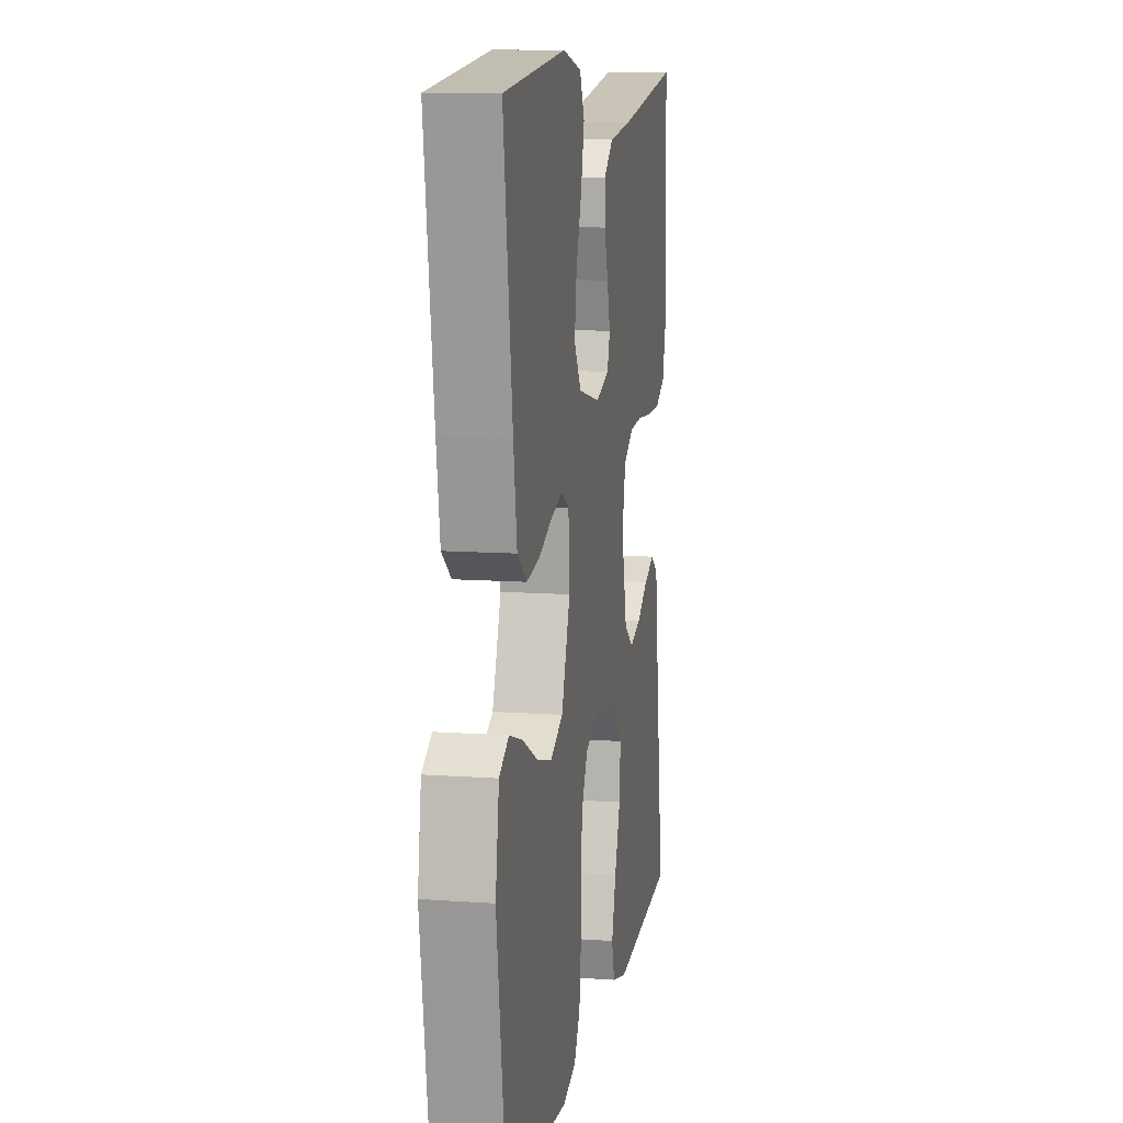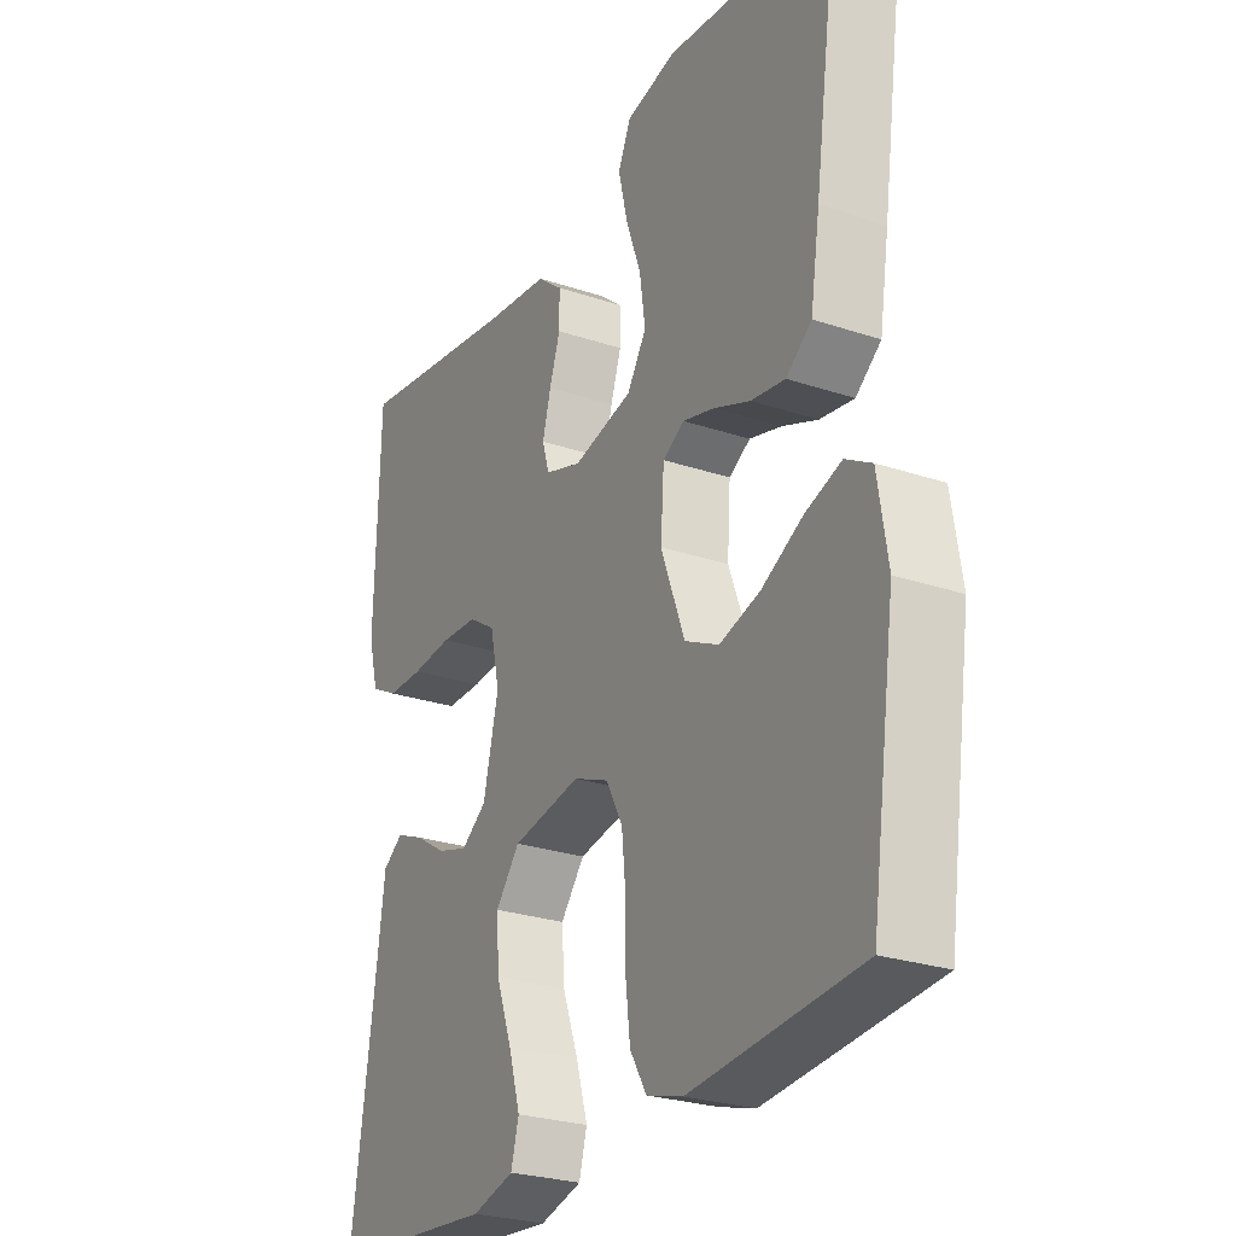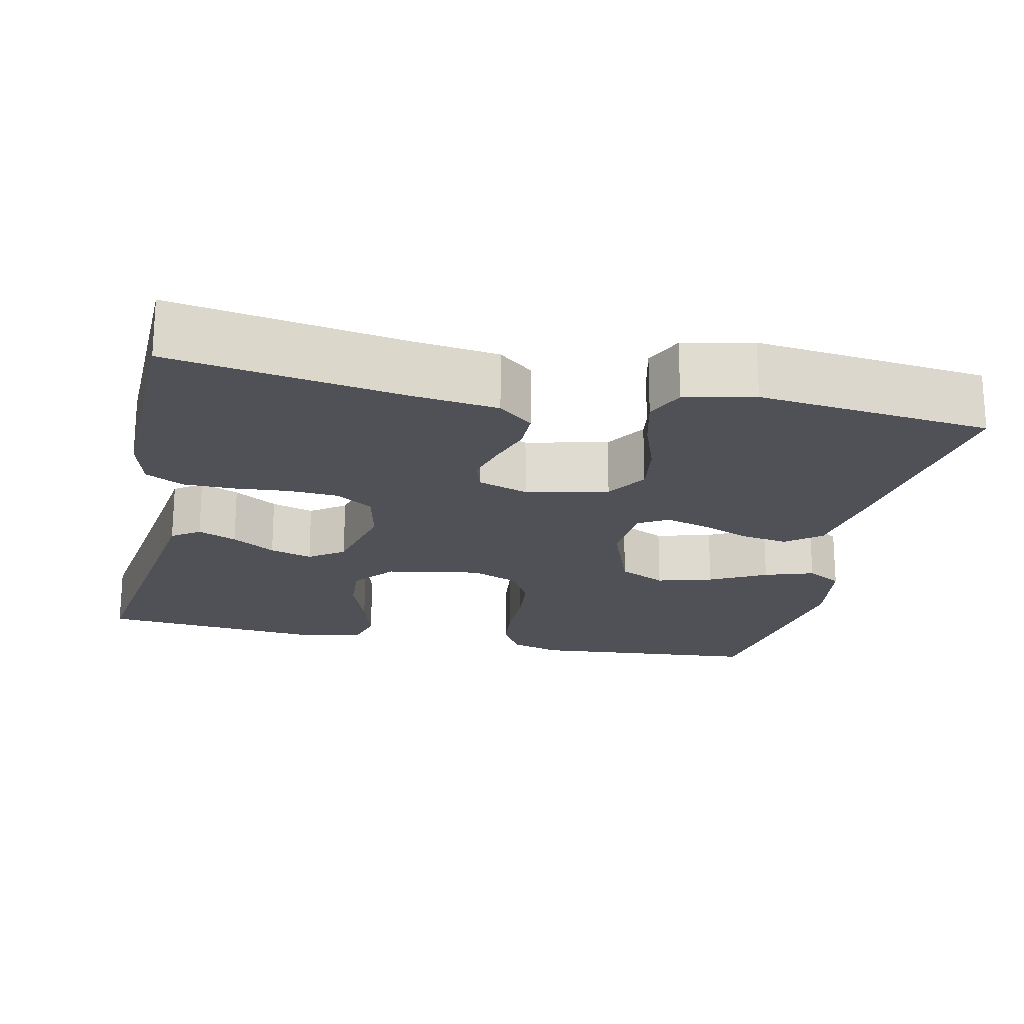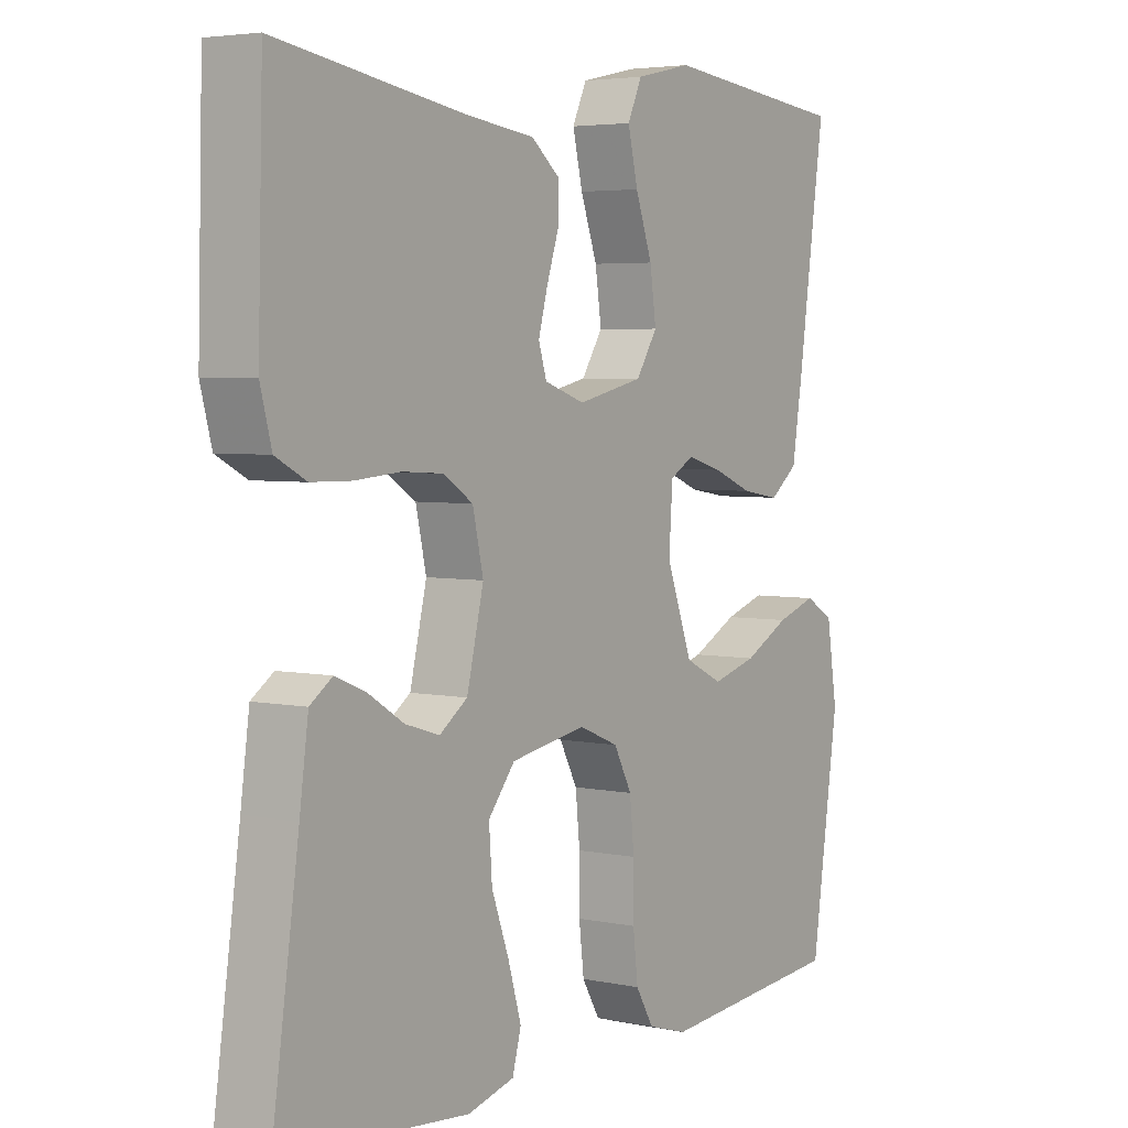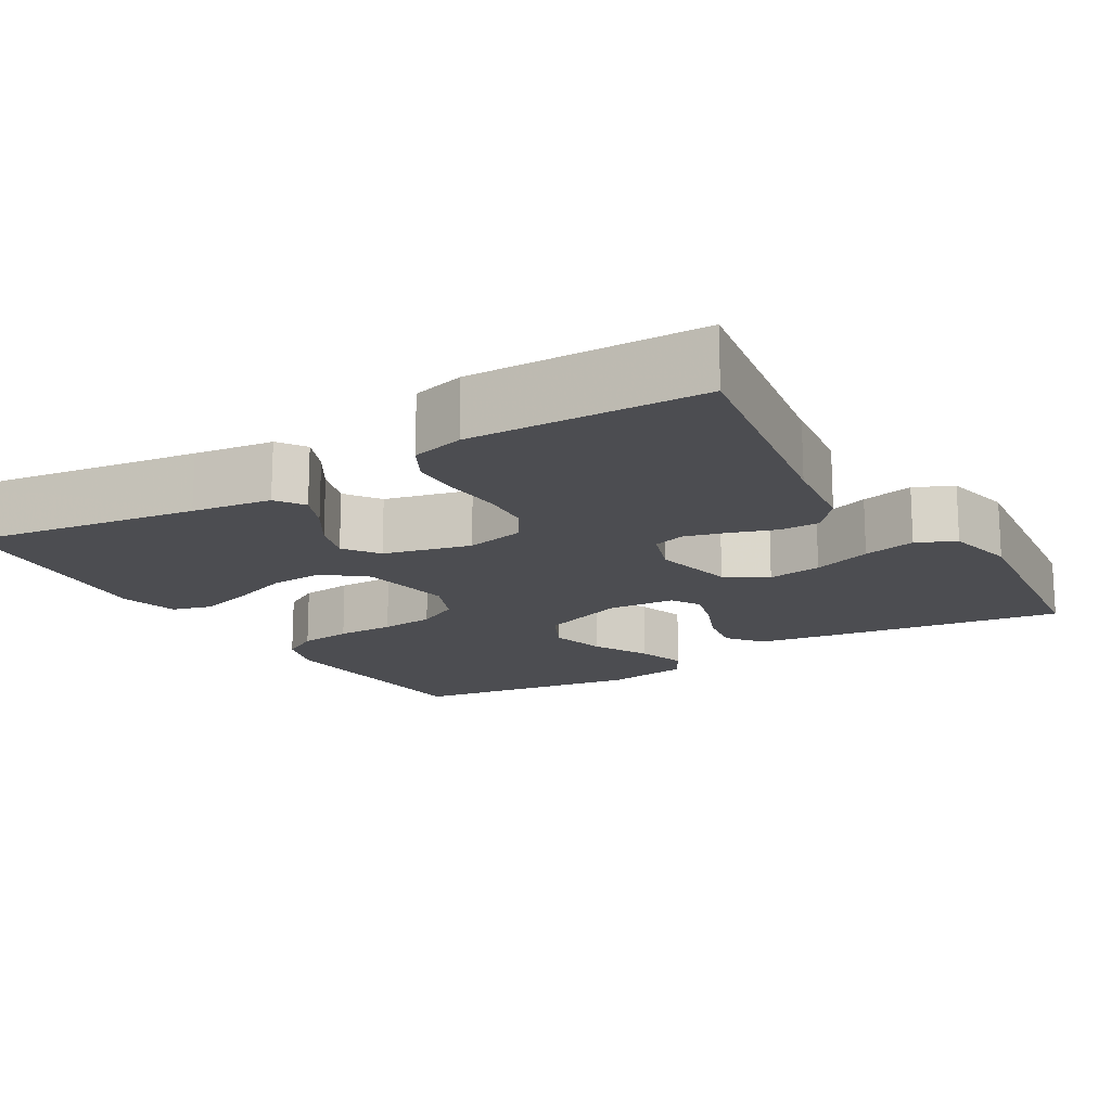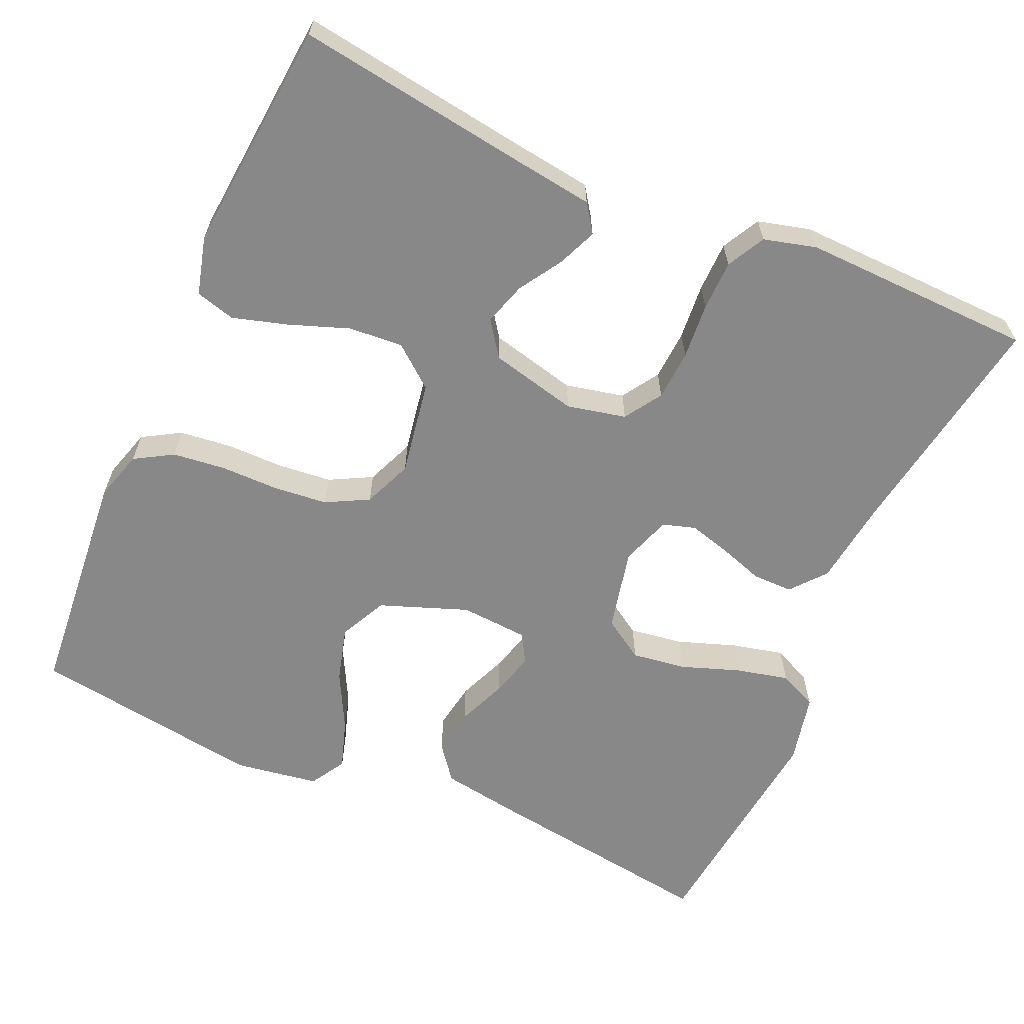
<metadata>
{"format":"obj","ext":"obj","renderer":"f3d","projection":"perspective","resolution":1024,"background":"white","views":[{"elev":11.1,"azim":100.1,"up":"+Z"},{"elev":-26.5,"azim":62.3,"up":"+Z"},{"elev":-20.4,"azim":-12.1,"up":"+Y"},{"elev":4.2,"azim":-55.7,"up":"+Z"},{"elev":-16.2,"azim":-59.2,"up":"+Y"},{"elev":-62.9,"azim":-113.9,"up":"+Y"}]}
</metadata>
<code>
v -0.5 0.07 -0.5
v -0.457 0.07 -0.2
v -0.443 0.07 -0.097
v -0.407 0.07 -0.072
v -0.357 0.07 -0.093
v -0.301 0.07 -0.128
v -0.246 0.07 -0.145
v -0.201 0.07 -0.113
v -0.174 0.07 0
v -0.191 0.07 0.076
v -0.239 0.07 0.107
v -0.304 0.07 0.111
v -0.376 0.07 0.105
v -0.441 0.07 0.106
v -0.49 0.07 0.132
v -0.508 0.07 0.2
v -0.5 0.07 0.5
v -0.2 0.07 0.451
v -0.089 0.07 0.437
v -0.044 0.07 0.4
v -0.044 0.07 0.348
v -0.063 0.07 0.291
v -0.078 0.07 0.236
v -0.065 0.07 0.194
v 0 0.07 0.172
v 0.106 0.07 0.196
v 0.14 0.07 0.249
v 0.13 0.07 0.319
v 0.103 0.07 0.395
v 0.087 0.07 0.463
v 0.11 0.07 0.513
v 0.2 0.07 0.533
v 0.5 0.07 0.5
v 0.457 0.07 0.2
v 0.44 0.07 0.093
v 0.395 0.07 0.058
v 0.334 0.07 0.068
v 0.27 0.07 0.094
v 0.213 0.07 0.11
v 0.175 0.07 0.088
v 0.169 0.07 0
v 0.211 0.07 -0.113
v 0.272 0.07 -0.143
v 0.344 0.07 -0.123
v 0.417 0.07 -0.085
v 0.481 0.07 -0.064
v 0.527 0.07 -0.091
v 0.544 0.07 -0.2
v 0.5 0.07 -0.5
v 0.2 0.07 -0.526
v 0.136 0.07 -0.507
v 0.107 0.07 -0.458
v 0.099 0.07 -0.39
v 0.099 0.07 -0.315
v 0.092 0.07 -0.245
v 0.063 0.07 -0.19
v 0 0.07 -0.164
v -0.122 0.07 -0.185
v -0.165 0.07 -0.238
v -0.16 0.07 -0.308
v -0.132 0.07 -0.385
v -0.111 0.07 -0.456
v -0.125 0.07 -0.507
v -0.2 0.07 -0.527
v -0.5 0 -0.5
v -0.457 0 -0.2
v -0.443 0 -0.097
v -0.407 0 -0.072
v -0.357 0 -0.093
v -0.301 0 -0.128
v -0.246 0 -0.145
v -0.201 0 -0.113
v -0.174 0 0
v -0.191 0 0.076
v -0.239 0 0.107
v -0.304 0 0.111
v -0.376 0 0.105
v -0.441 0 0.106
v -0.49 0 0.132
v -0.508 0 0.2
v -0.5 0 0.5
v -0.2 0 0.451
v -0.089 0 0.437
v -0.044 0 0.4
v -0.044 0 0.348
v -0.063 0 0.291
v -0.078 0 0.236
v -0.065 0 0.194
v 0 0 0.172
v 0.106 0 0.196
v 0.14 0 0.249
v 0.13 0 0.319
v 0.103 0 0.395
v 0.087 0 0.463
v 0.11 0 0.513
v 0.2 0 0.533
v 0.5 0 0.5
v 0.457 0 0.2
v 0.44 0 0.093
v 0.395 0 0.058
v 0.334 0 0.068
v 0.27 0 0.094
v 0.213 0 0.11
v 0.175 0 0.088
v 0.169 0 0
v 0.211 0 -0.113
v 0.272 0 -0.143
v 0.344 0 -0.123
v 0.417 0 -0.085
v 0.481 0 -0.064
v 0.527 0 -0.091
v 0.544 0 -0.2
v 0.5 0 -0.5
v 0.2 0 -0.526
v 0.136 0 -0.507
v 0.107 0 -0.458
v 0.099 0 -0.39
v 0.099 0 -0.315
v 0.092 0 -0.245
v 0.063 0 -0.19
v 0 0 -0.164
v -0.122 0 -0.185
v -0.165 0 -0.238
v -0.16 0 -0.308
v -0.132 0 -0.385
v -0.111 0 -0.456
v -0.125 0 -0.507
v -0.2 0 -0.527
f 64 1 2
f 63 64 2
f 62 63 2
f 61 62 2
f 60 61 2
f 4 5 6
f 3 4 6
f 2 3 6
f 60 2 6
f 59 60 6
f 58 59 6 7
f 57 58 7 8
f 52 53 54
f 51 52 54
f 50 51 54
f 49 50 54
f 48 49 54
f 47 48 54
f 46 47 54
f 45 46 54
f 44 45 54
f 43 44 54 55
f 42 43 55 56
f 36 37 38
f 35 36 38
f 34 35 38
f 33 34 38
f 32 33 38
f 31 32 38
f 30 31 38
f 29 30 38
f 28 29 38
f 27 28 38 39
f 26 27 39 40
f 20 21 22
f 19 20 22
f 18 19 22
f 18 22 23
f 17 18 23
f 16 17 23
f 15 16 23
f 14 15 23
f 13 14 23
f 12 13 23
f 11 12 23 24
f 57 8 9
f 57 9 10
f 56 57 10
f 42 56 10
f 41 42 10
f 11 24 25
f 10 11 25
f 41 10 25
f 40 41 25
f 25 26 40
f 66 65 128
f 66 128 127
f 66 127 126
f 66 126 125
f 66 125 124
f 70 69 68
f 70 68 67
f 70 67 66
f 70 66 124
f 70 124 123
f 71 70 123 122
f 72 71 122 121
f 118 117 116
f 118 116 115
f 118 115 114
f 118 114 113
f 118 113 112
f 118 112 111
f 118 111 110
f 118 110 109
f 118 109 108
f 119 118 108 107
f 120 119 107 106
f 102 101 100
f 102 100 99
f 102 99 98
f 102 98 97
f 102 97 96
f 102 96 95
f 102 95 94
f 102 94 93
f 102 93 92
f 103 102 92 91
f 104 103 91 90
f 86 85 84
f 86 84 83
f 86 83 82
f 87 86 82
f 87 82 81
f 87 81 80
f 87 80 79
f 87 79 78
f 87 78 77
f 87 77 76
f 88 87 76 75
f 73 72 121
f 74 73 121
f 74 121 120
f 74 120 106
f 74 106 105
f 89 88 75
f 89 75 74
f 89 74 105
f 89 105 104
f 104 90 89
f 1 65 66 2
f 2 66 67 3
f 3 67 68 4
f 4 68 69 5
f 5 69 70 6
f 6 70 71 7
f 7 71 72 8
f 8 72 73 9
f 9 73 74 10
f 10 74 75 11
f 11 75 76 12
f 12 76 77 13
f 13 77 78 14
f 14 78 79 15
f 15 79 80 16
f 16 80 81 17
f 17 81 82 18
f 18 82 83 19
f 19 83 84 20
f 20 84 85 21
f 21 85 86 22
f 22 86 87 23
f 23 87 88 24
f 24 88 89 25
f 25 89 90 26
f 26 90 91 27
f 27 91 92 28
f 28 92 93 29
f 29 93 94 30
f 30 94 95 31
f 31 95 96 32
f 32 96 97 33
f 33 97 98 34
f 34 98 99 35
f 35 99 100 36
f 36 100 101 37
f 37 101 102 38
f 38 102 103 39
f 39 103 104 40
f 40 104 105 41
f 41 105 106 42
f 42 106 107 43
f 43 107 108 44
f 44 108 109 45
f 45 109 110 46
f 46 110 111 47
f 47 111 112 48
f 48 112 113 49
f 49 113 114 50
f 50 114 115 51
f 51 115 116 52
f 52 116 117 53
f 53 117 118 54
f 54 118 119 55
f 55 119 120 56
f 56 120 121 57
f 57 121 122 58
f 58 122 123 59
f 59 123 124 60
f 60 124 125 61
f 61 125 126 62
f 62 126 127 63
f 63 127 128 64
f 64 128 65 1

</code>
